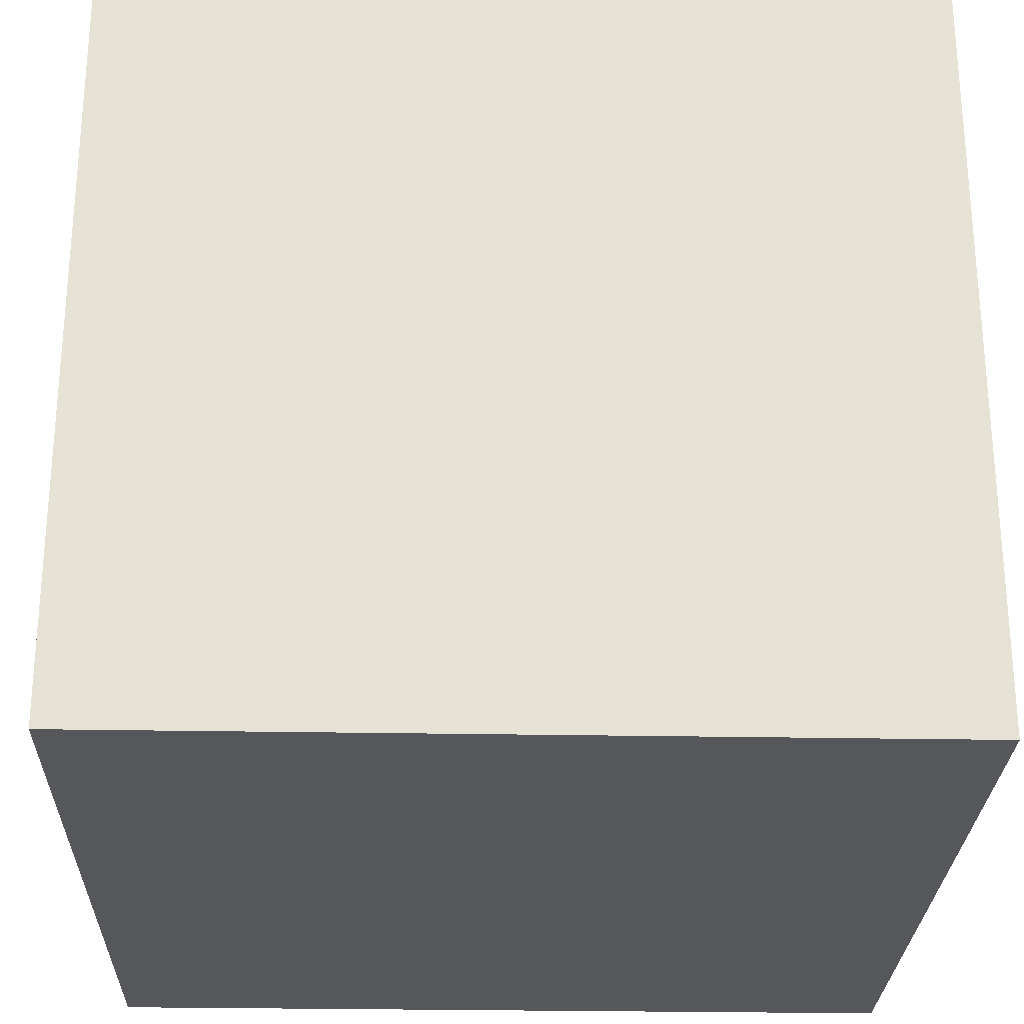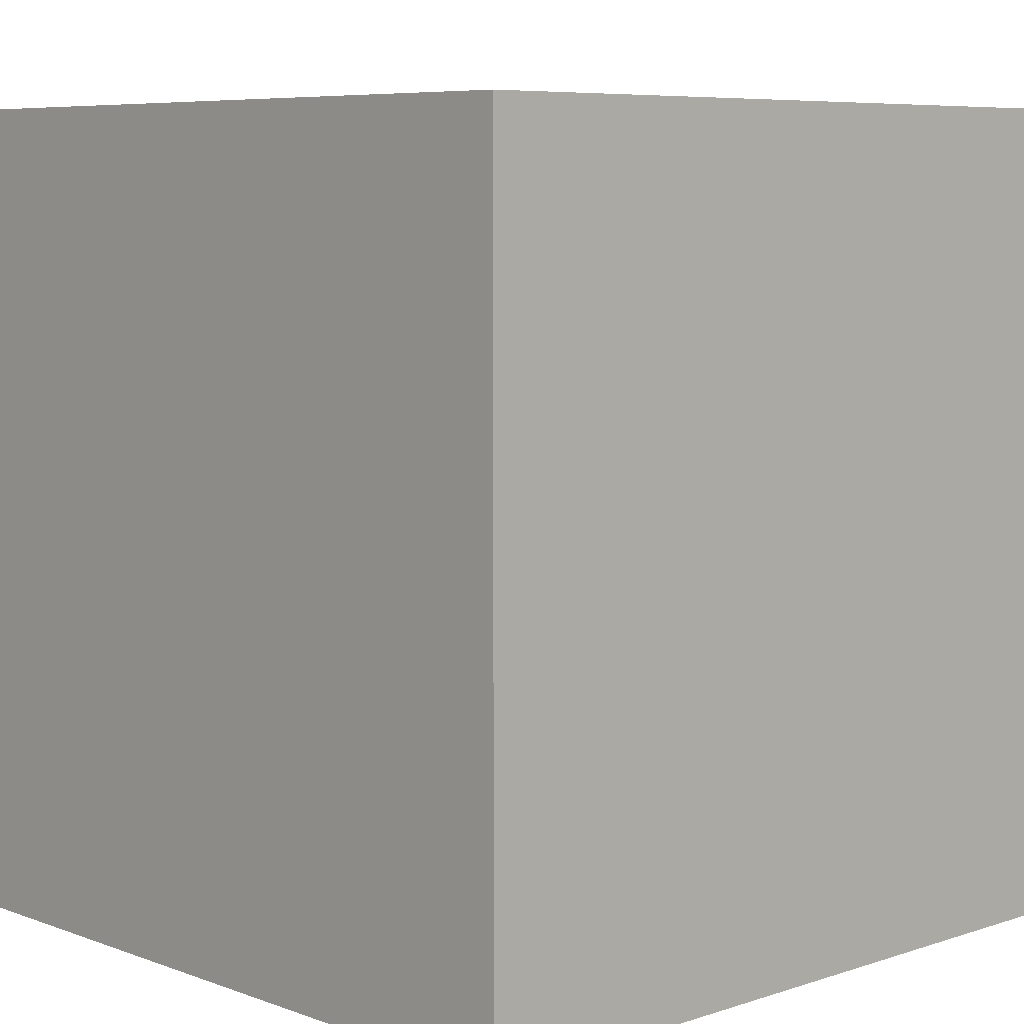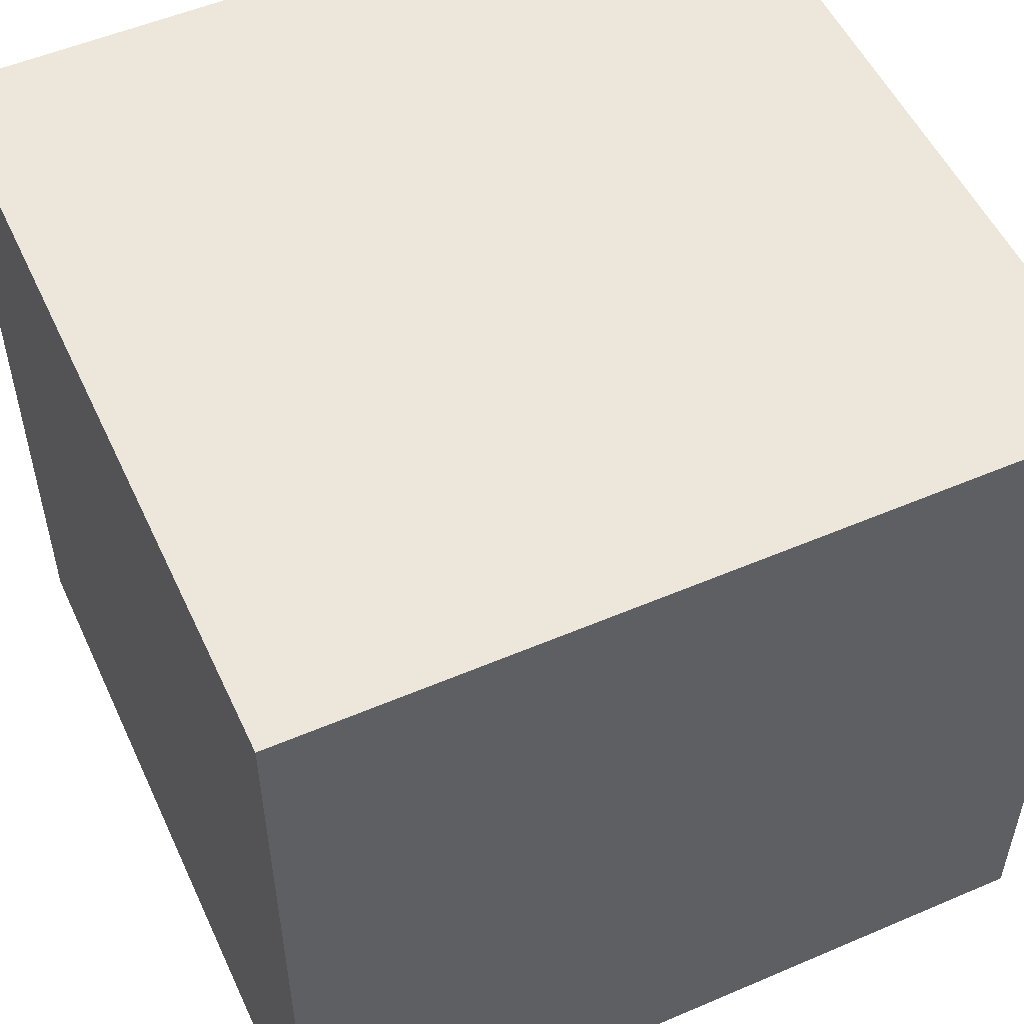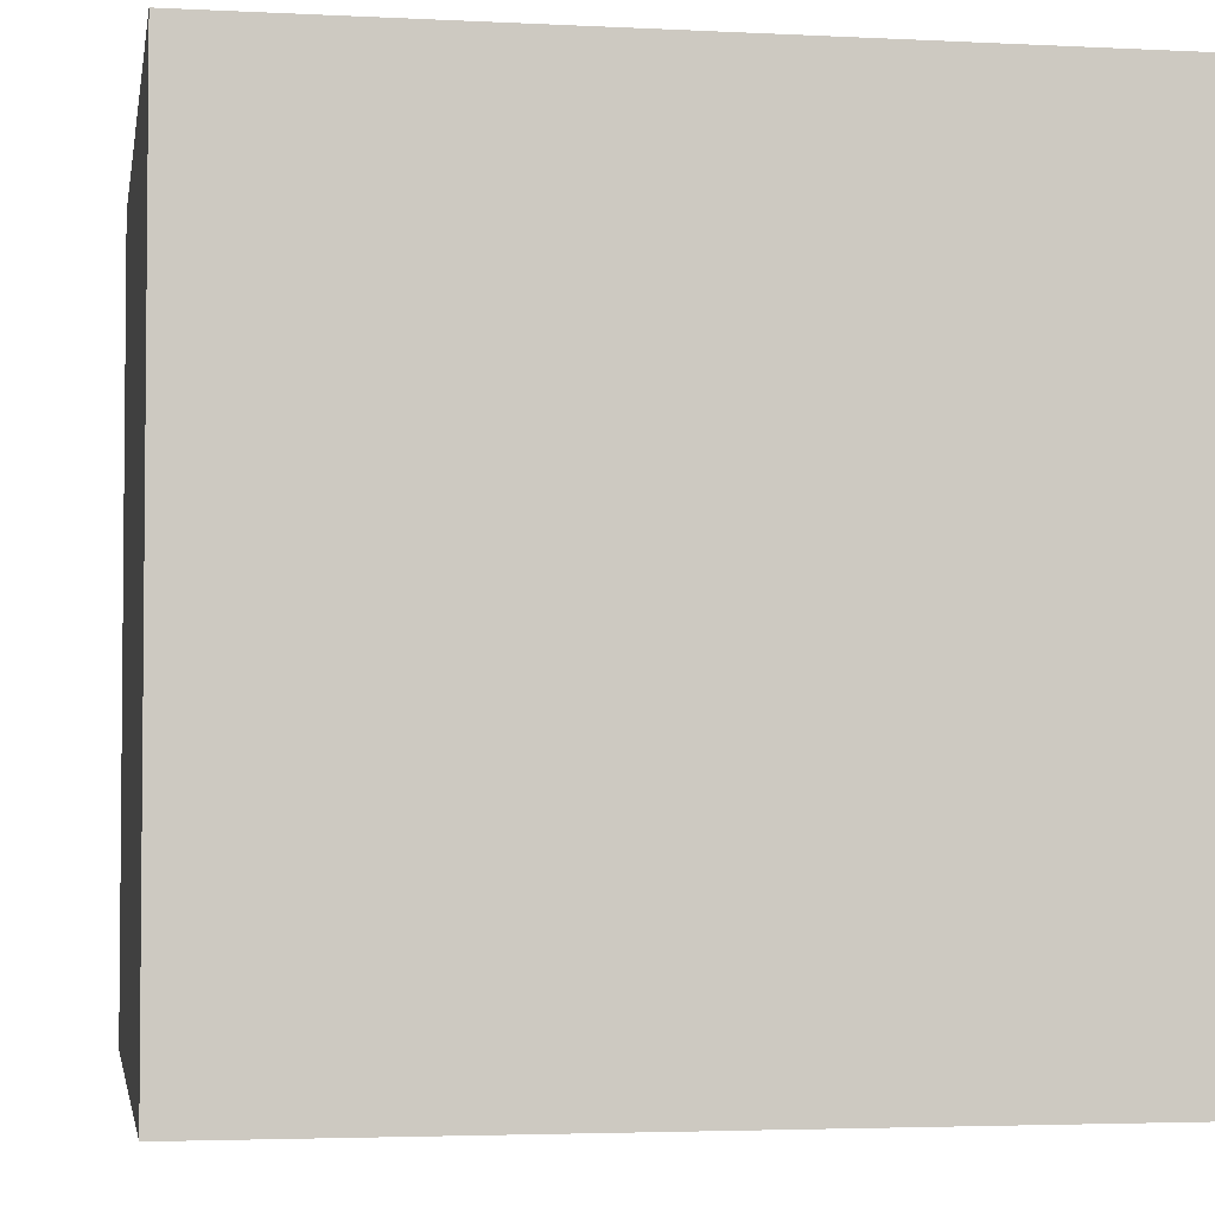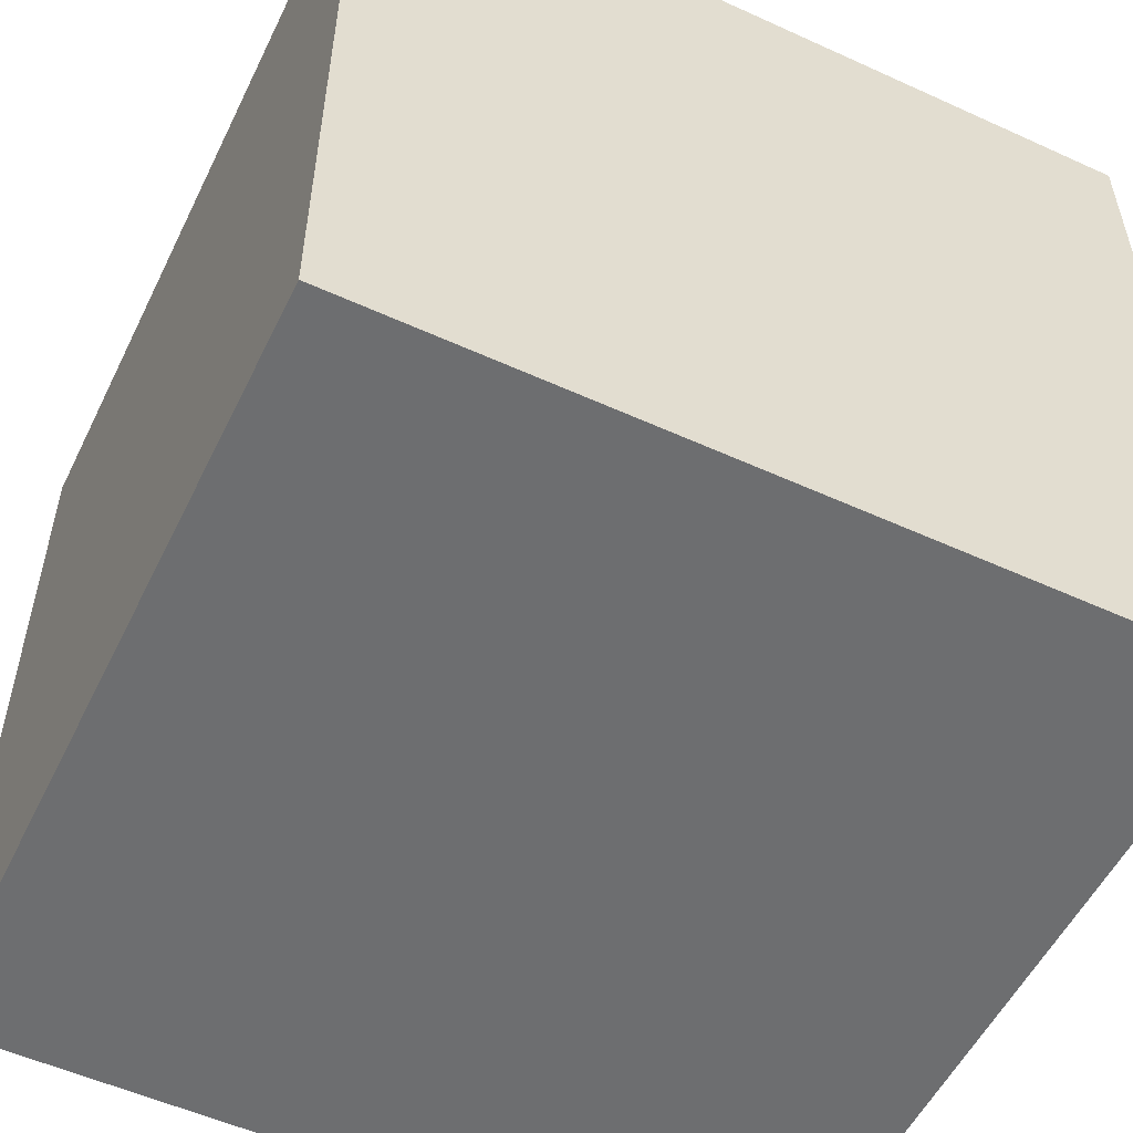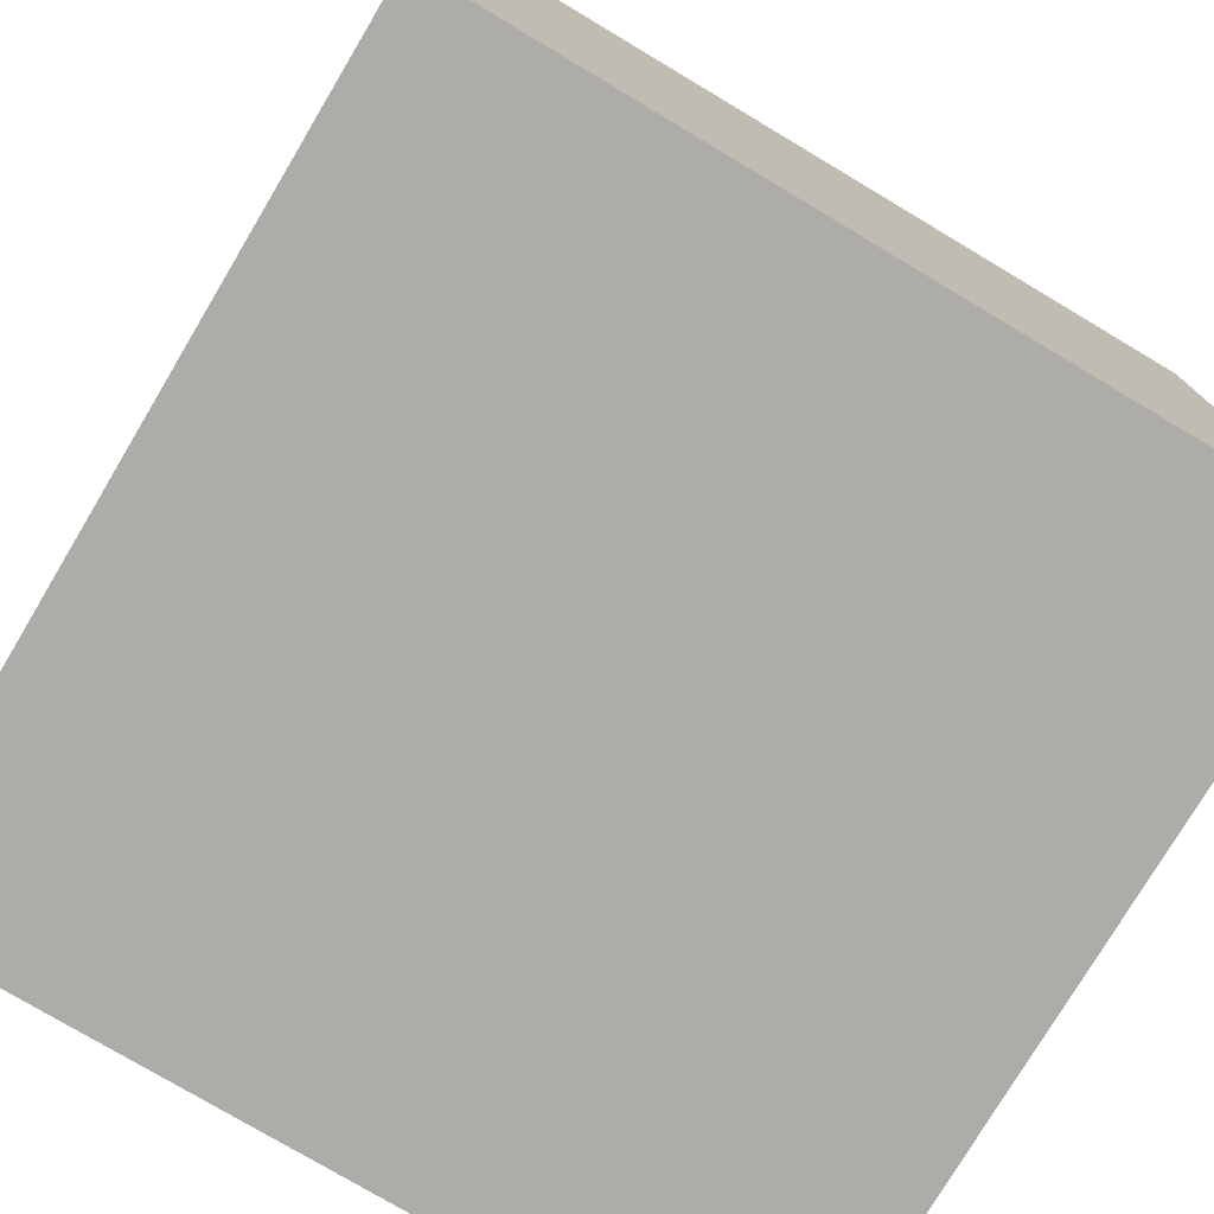
<metadata>
{"format":"obj","ext":"obj","renderer":"f3d","projection":"perspective","resolution":1024,"background":"white","views":[{"elev":-26.5,"azim":178.3,"up":"+Z"},{"elev":6.9,"azim":46.5,"up":"+Z"},{"elev":53.2,"azim":-114.6,"up":"+Z"},{"elev":-3.4,"azim":80.2,"up":"+Y"},{"elev":-54.2,"azim":-25.8,"up":"+Y"},{"elev":-77.0,"azim":-30.8,"up":"+Z"}]}
</metadata>
<code>
o Voxel
g Voxel
v 0.5 -0.5 0.5
v -0.5 -0.5 0.5
v 0.5 0.5 0.5
v -0.5 0.5 0.5
v -0.5 -0.5 -0.5
v -0.5 0.5 -0.5
v 0.5 -0.5 -0.5
v 0.5 0.5 -0.5
g Voxel
f 3 4 2 1
f 4 6 5 2
f 6 8 7 5
f 8 3 1 7
f 8 6 4 3
f 1 2 5 7

</code>
